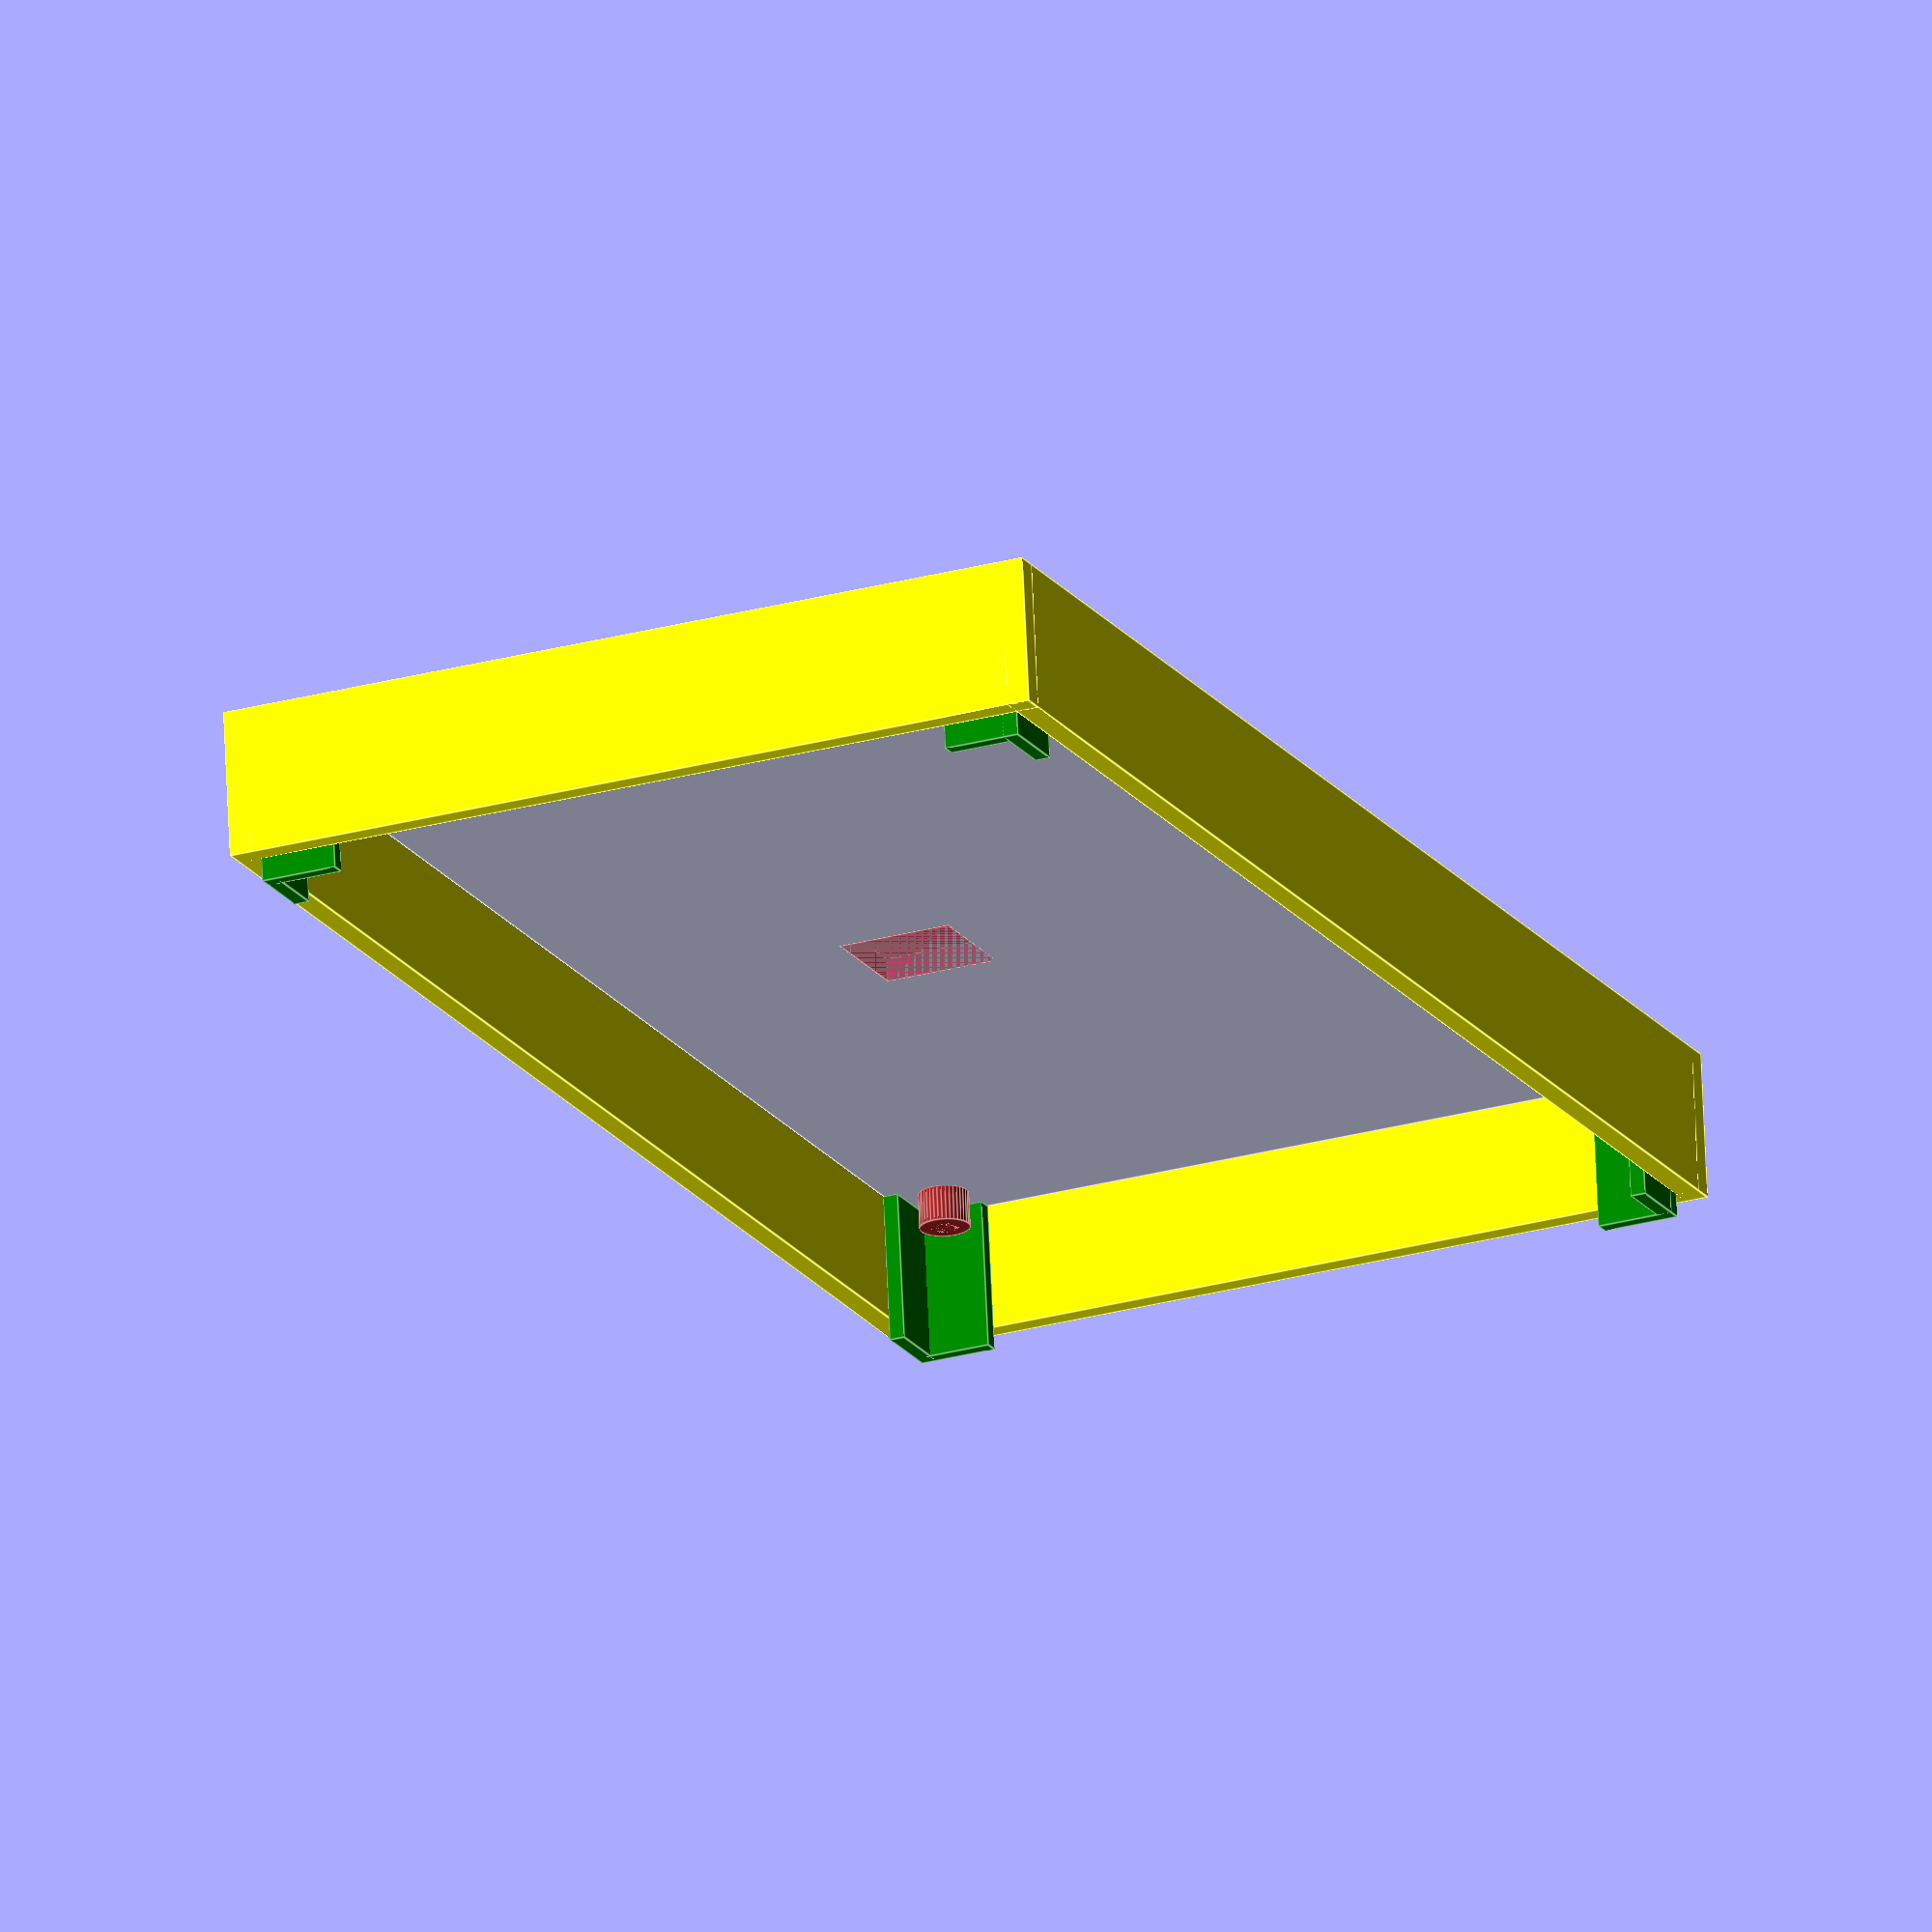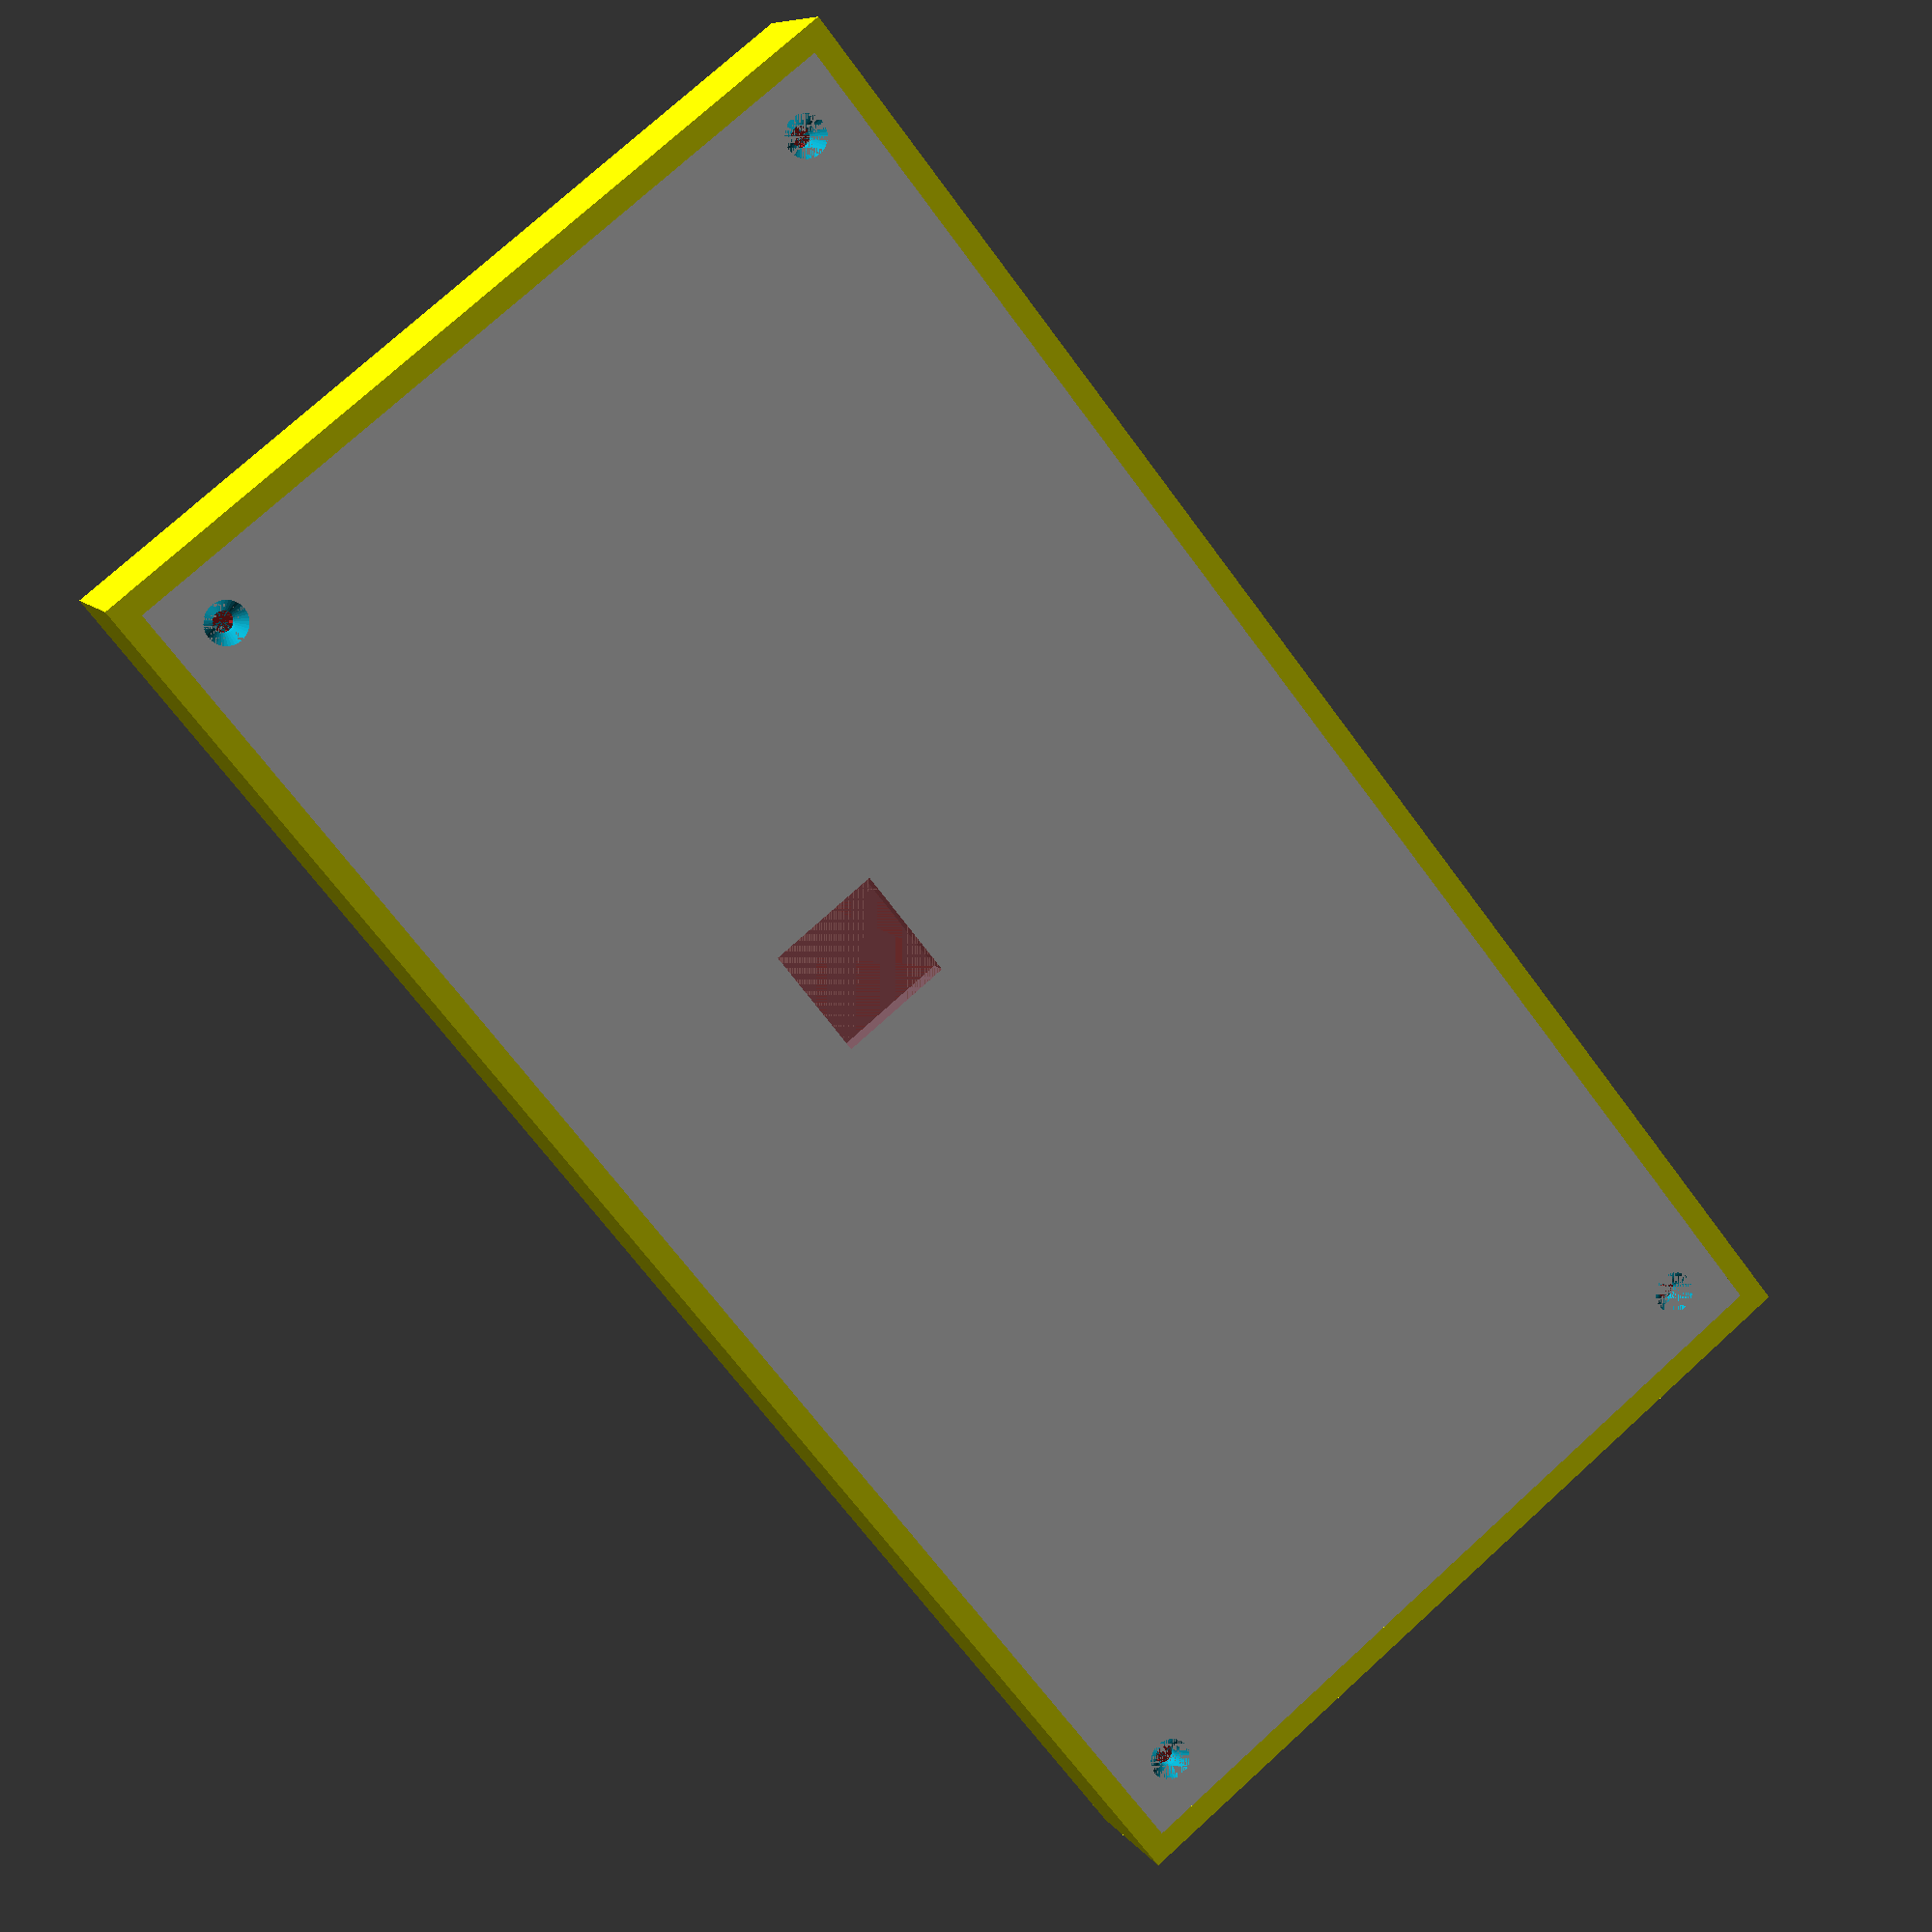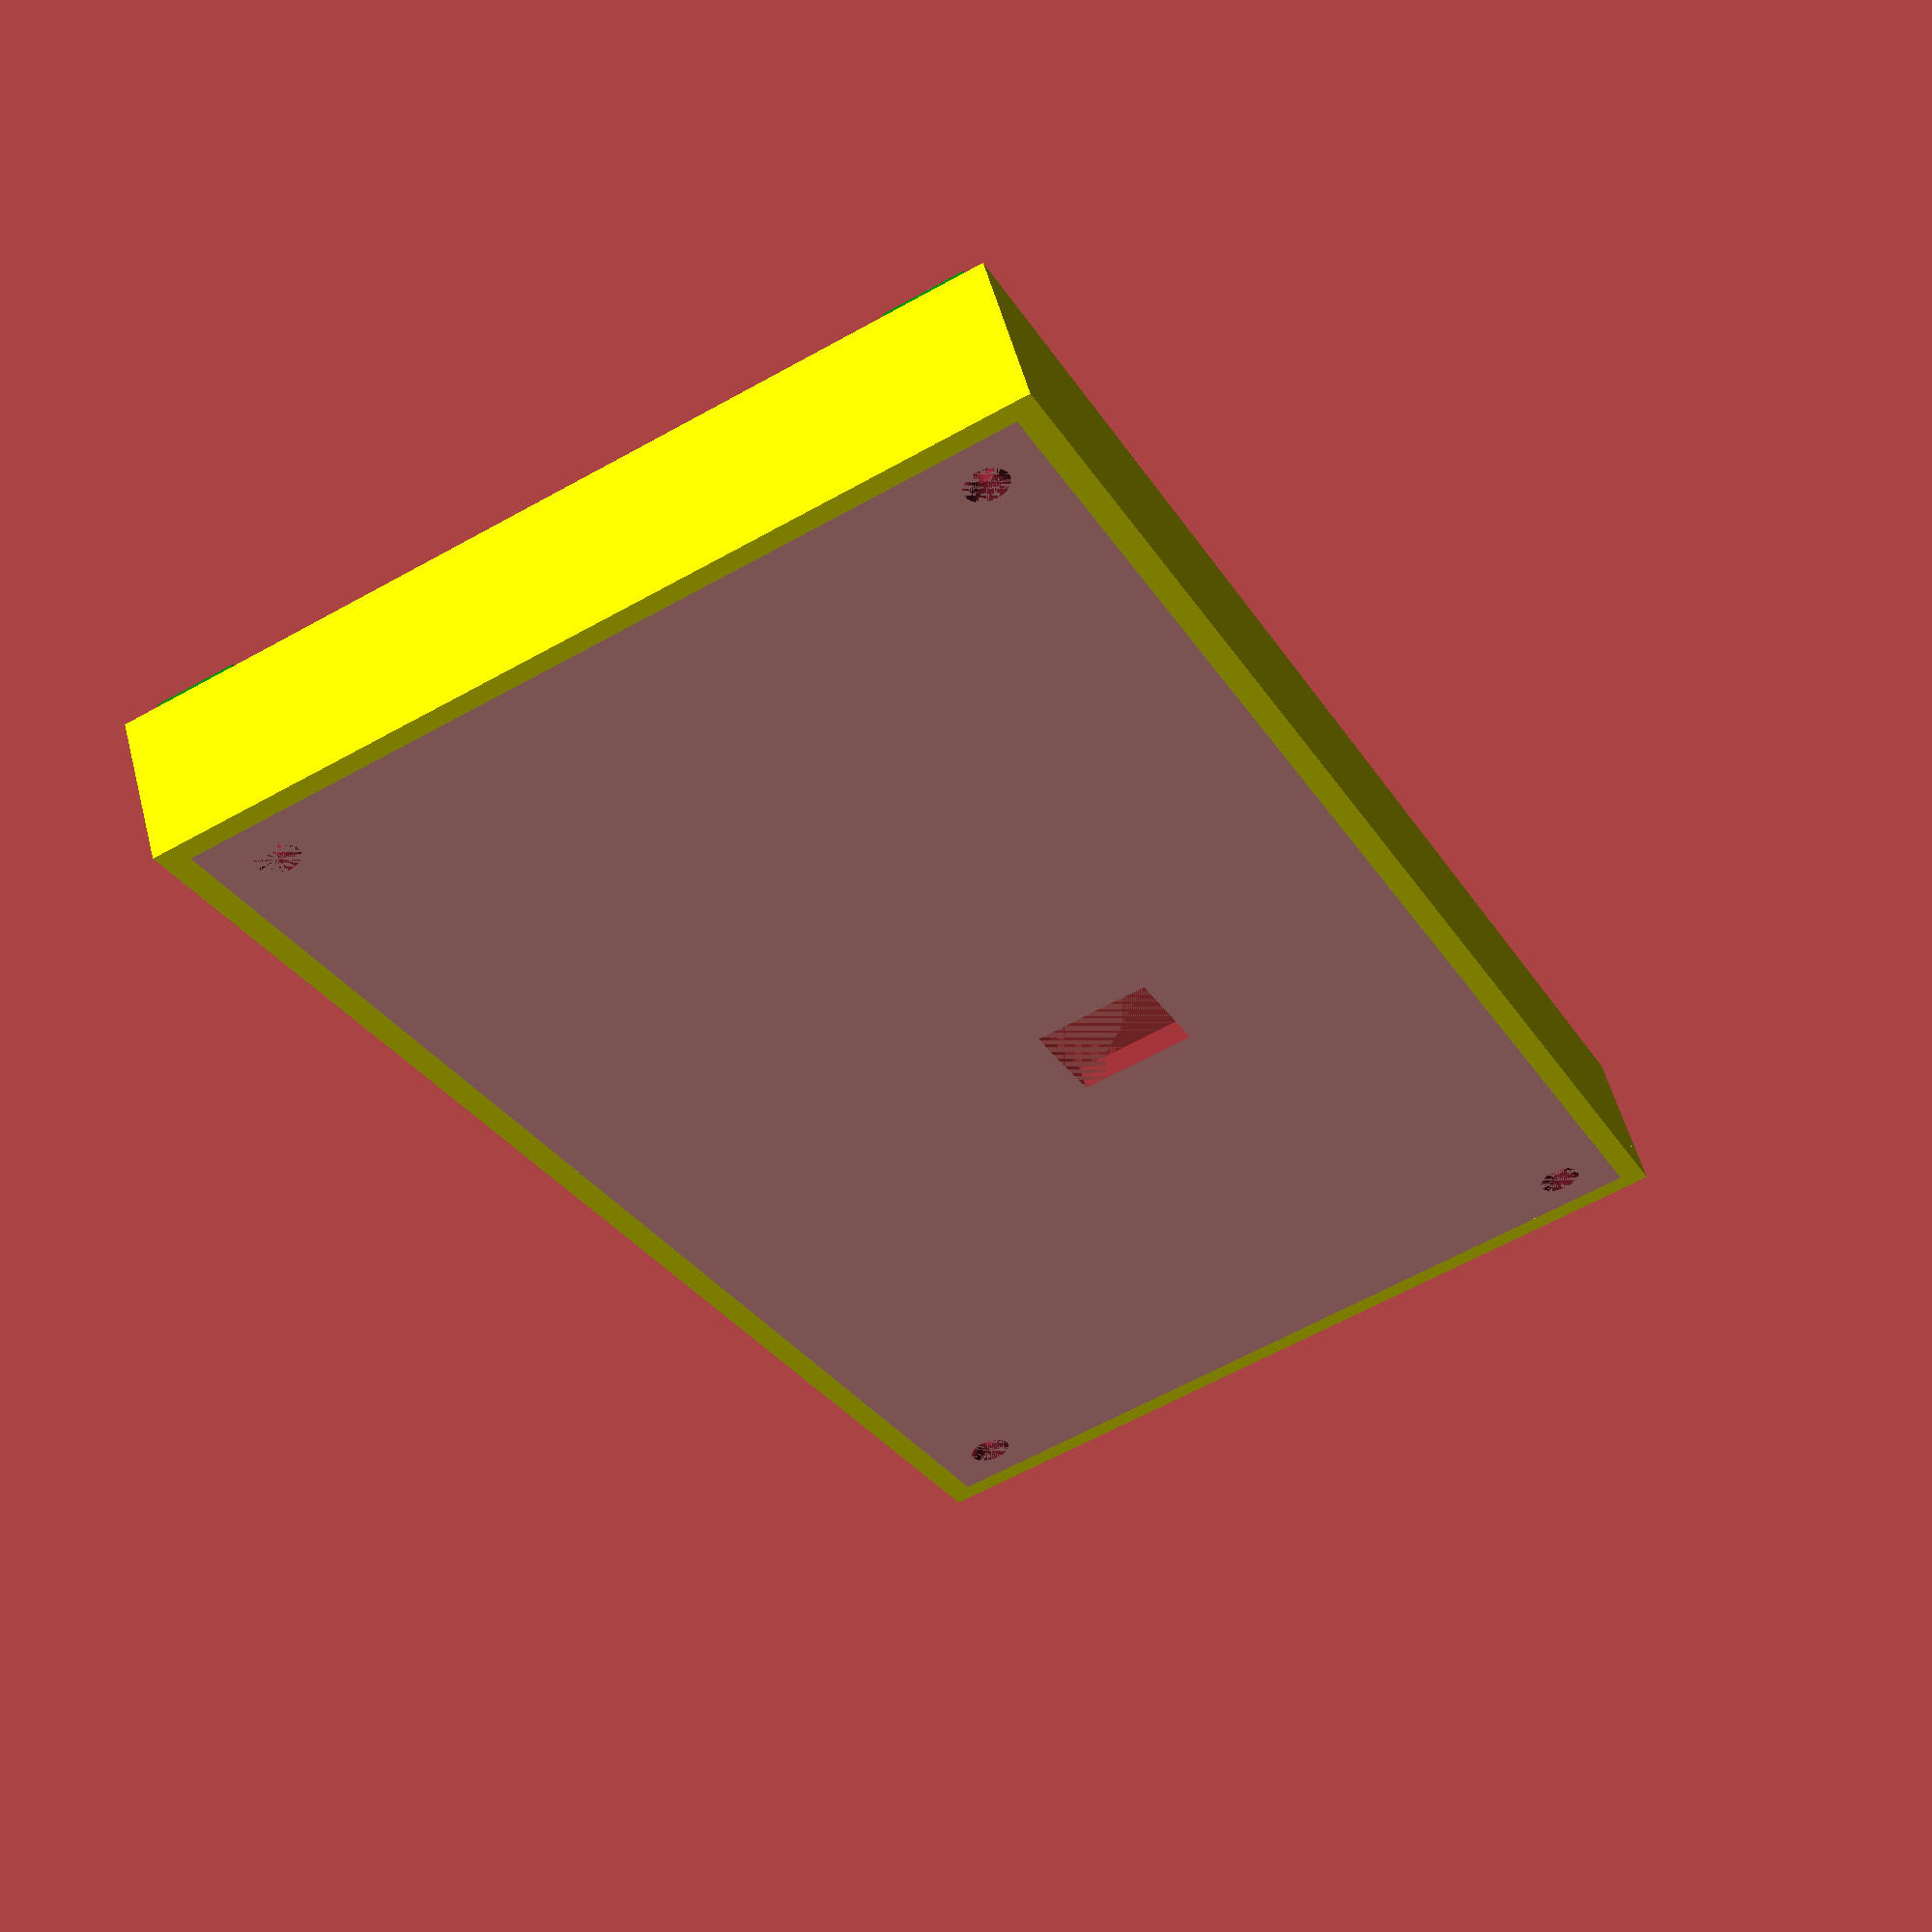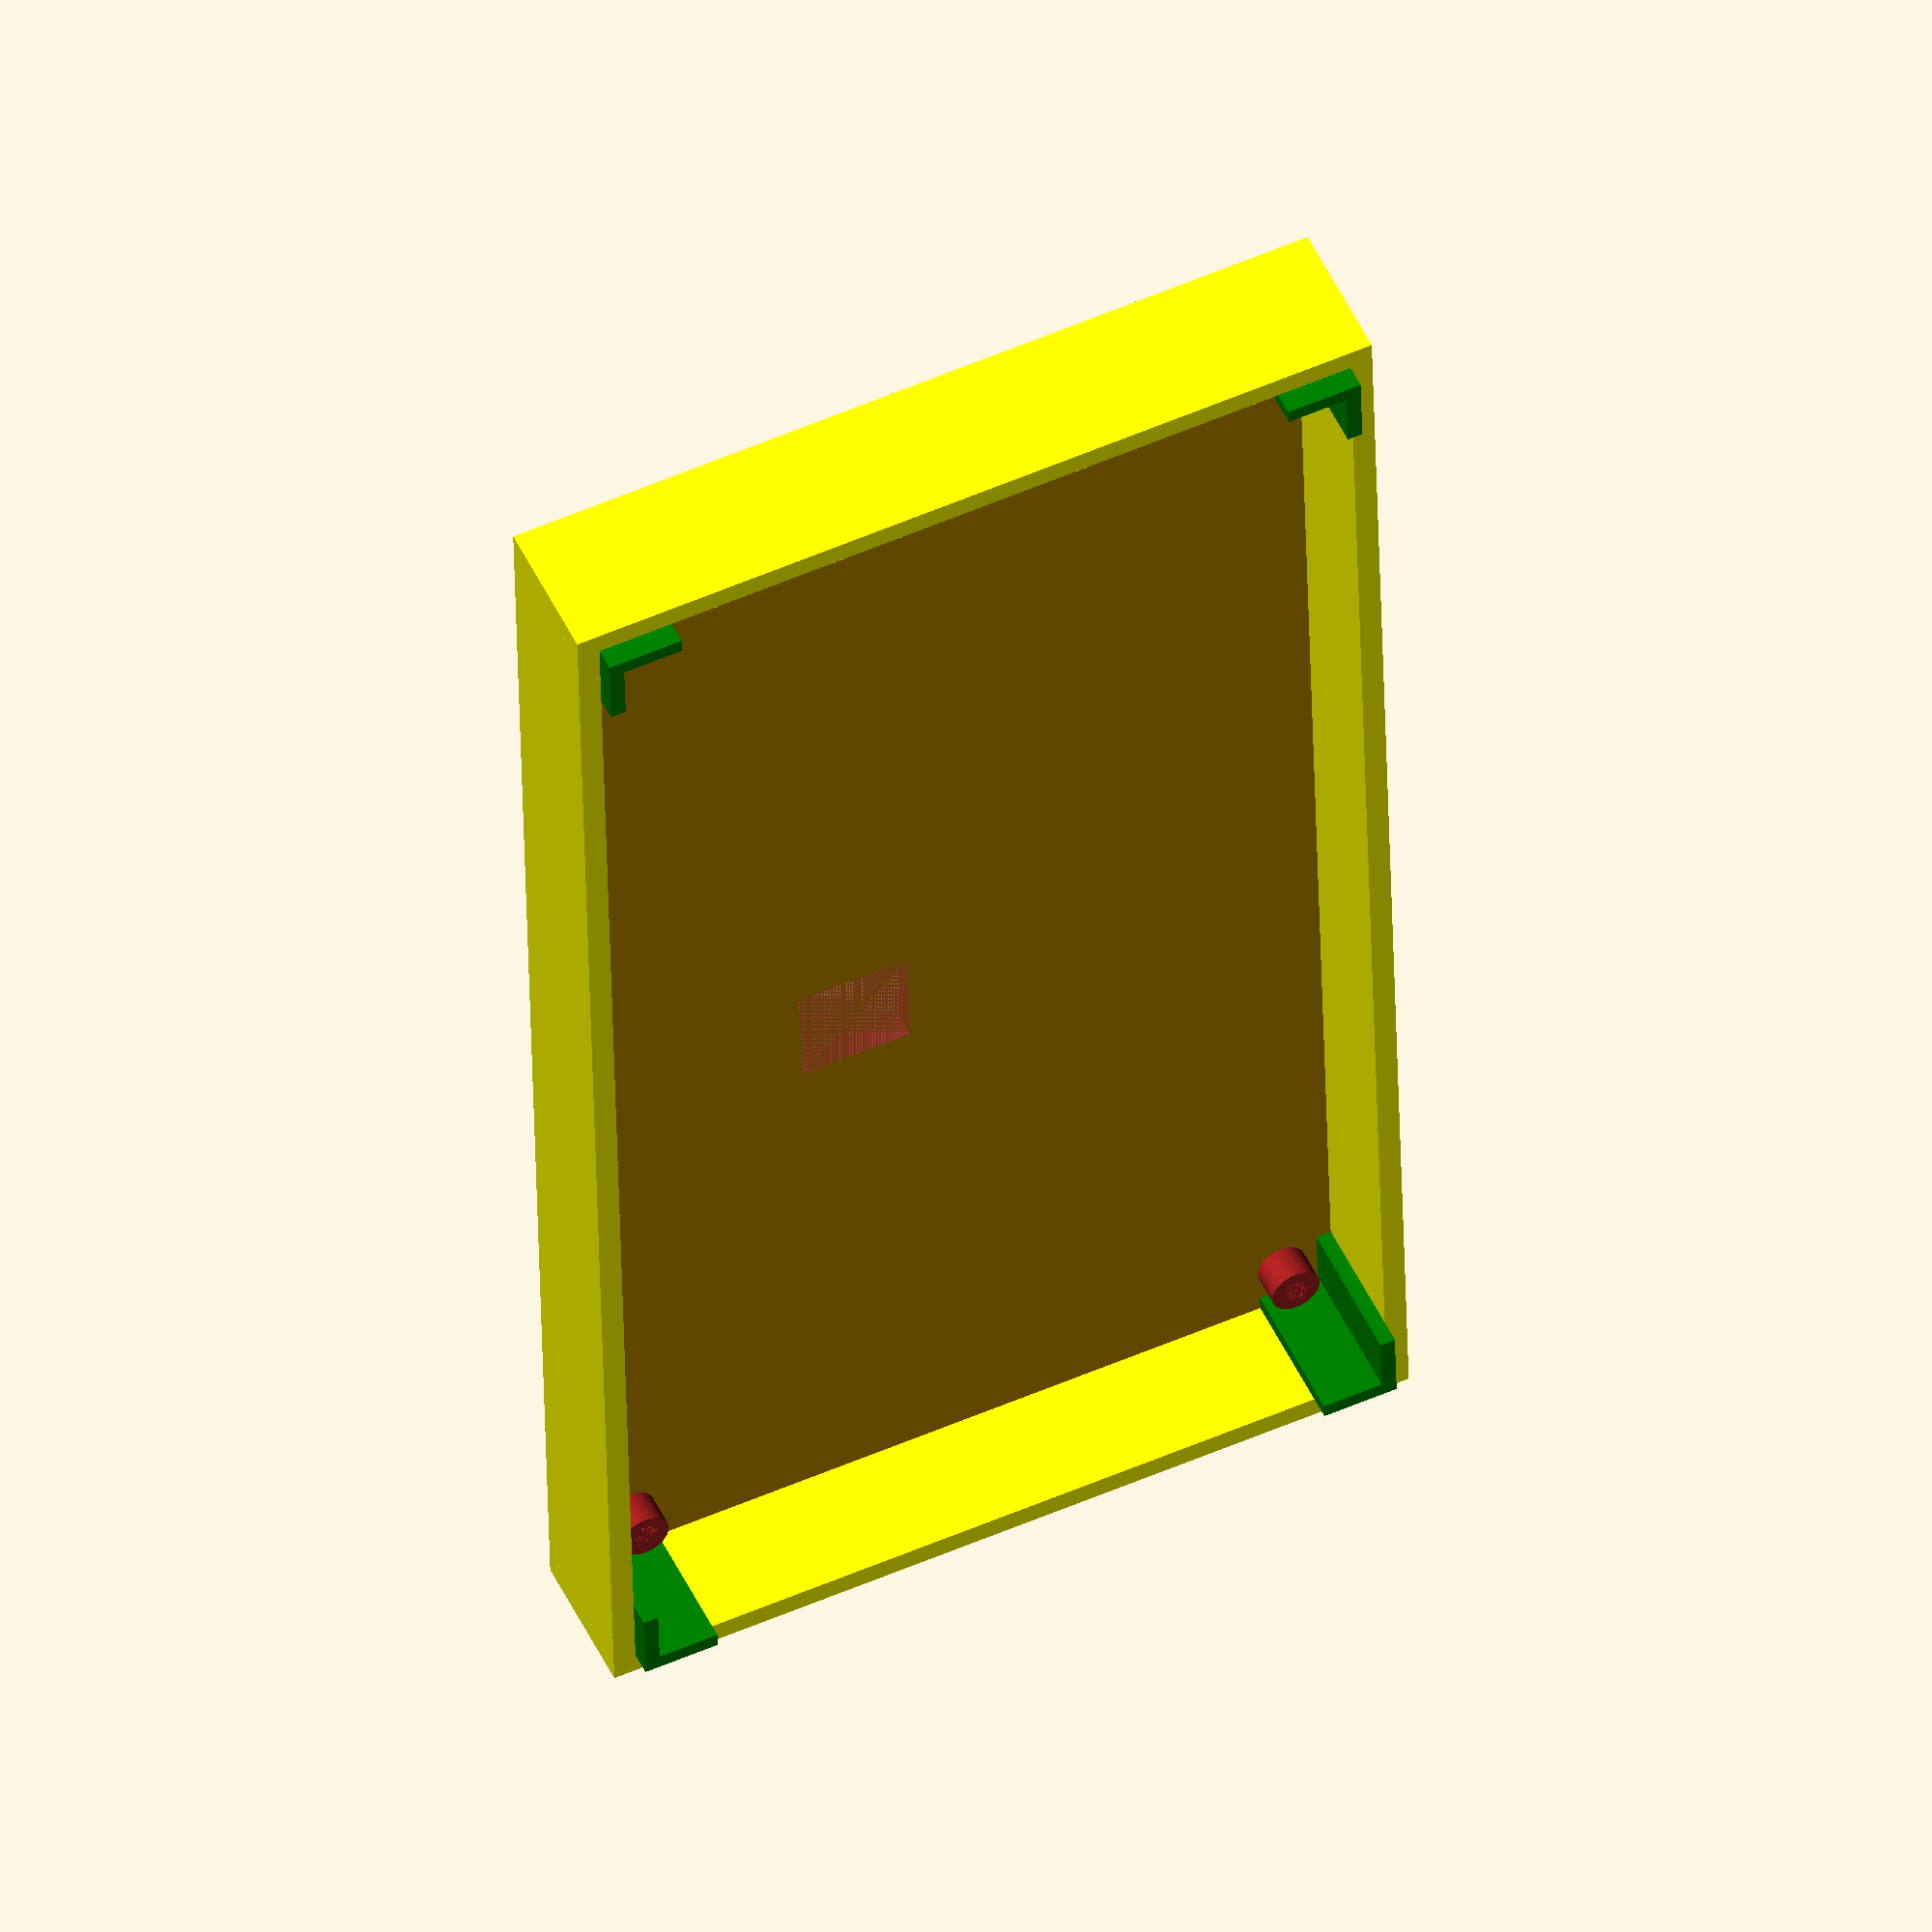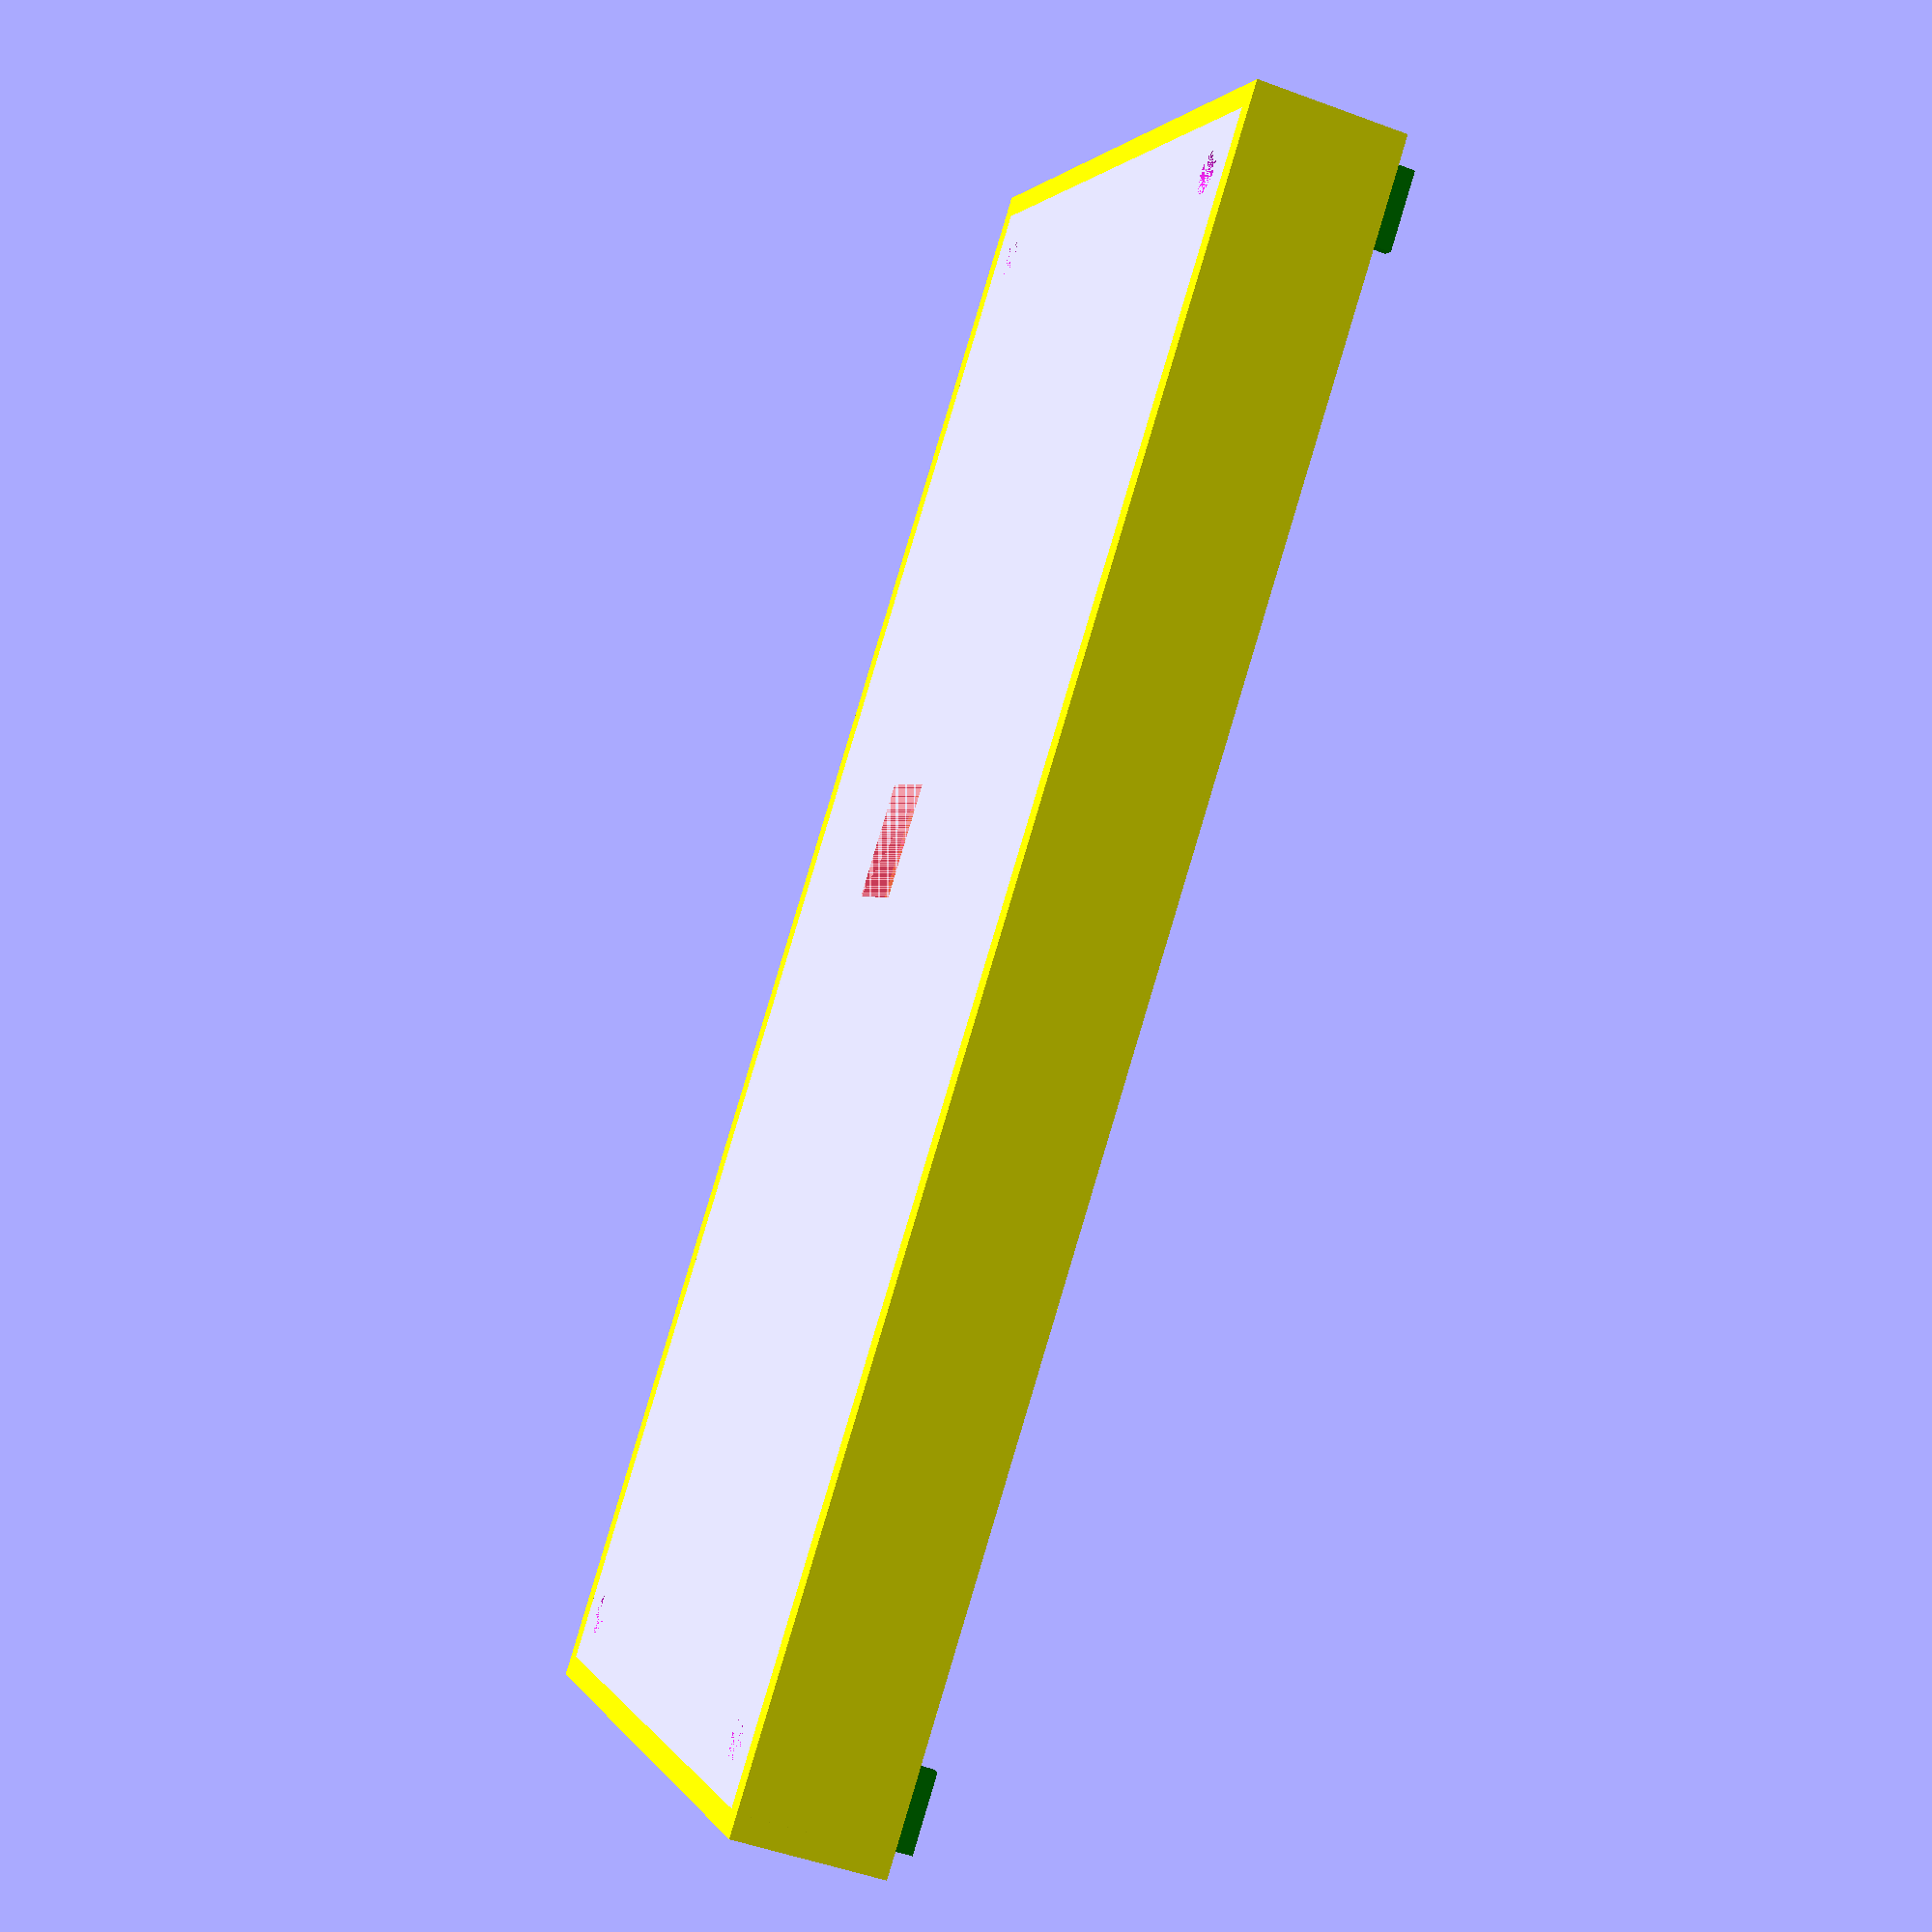
<openscad>
// -------------- Measurements -----------------
groundClearance = 3;
mountingHoleDiameter = 3.5;
sixteenPinConnectorWidth = 28;
sixteenPinConnectorHeight = 8.7;
powerConnectorWidthLarge = 16;
powerConnectorWidthSmall = 14;
powerConnectorHeight = 7.7;
lemoWidth = 7.2;
lemoHeight = 7;
lemoRow1Width = 92;
lemoRow2Width = 77;
lemoRow3Width = 29;
boardThickness = 1.7;
maxHeight = 17.4;
boardDepth = 100;
boardWidth = 200;
mountingHoleDistanceLeftRight = mountingHoleDiameter/2 + 3.2;
mountingHoleDistanceTopBottom = mountingHoleDistanceLeftRight;
lemoRow1DistanceLeft = 16.5;
lemoRow2DistanceBottom = 11.5;
lemoRow3DistanceRight = 40.5;
powerConnectorSmallDistanceRight = 22;
powerConnectorLargeDistanceBottom = 10;
sixteenPinConnectorDistanceRight = 57.5;
switchCenterDistanceTop = 40;
switchCenterDistanceLeft = 115;

// ------------------ Case --------------------- 

caseDistanceBoard = 2;
caseDistanceConnectors = 3;
caseThickness = 3;
caseWidth = boardWidth + 2 * caseDistanceBoard + 2 * caseThickness;
caseDepth = boardDepth + 2 * caseDistanceBoard + 2 * caseThickness;
caseSpacersHeight = groundClearance * 1.5;
caseSpacersThickness = 1.5;
caseBottomHeight = max([lemoHeight, powerConnectorHeight, sixteenPinConnectorHeight]) + caseThickness + caseSpacersHeight + caseDistanceConnectors;
caseTopHeight = caseBottomHeight;

connectorSupportSpacerDistanceLeft = 113 + caseThickness + caseDistanceBoard;
piggySupportSpacerDistanceLeft = 50 + caseThickness + caseDistanceBoard;
nanoSupportSpacerDistanceLeft = 147 + caseThickness + caseDistanceBoard;

caseMountingHoleDistanceLeftRight = caseThickness + caseDistanceBoard + mountingHoleDistanceLeftRight;
caseMountingHoleDistanceTopBottom = caseThickness + caseDistanceBoard + mountingHoleDistanceTopBottom;
countersunkBoltHoleDiameterMin = 2.7;
countersunkBoltHoleDiameterMax = 5.4;
countersunkBoltHoleHeight = 1.6;

rimThickness = 2;
rimCornerLength = 10;
rimHeight = caseTopHeight - caseThickness + 3;

switchHoleWidth = 15;
switchHoleHeight = switchHoleWidth;

// ------------- Print Settings ----------------

print = false;
bottom = false; 
previewBoard = false;
$fn = 40;

// ---------------- Modules --------------------

// Board
module board() {

  translate([0, 0, 0]) {
    
    difference() {

      // actual board
      color("#20C080") {
        cube([boardWidth, boardDepth, boardThickness], center=false);
      }

      // mounting holes
      color("black") {

        // bottom left
        translate([mountingHoleDistanceLeftRight, mountingHoleDistanceTopBottom, 0])
          holePuncher(mountingHoleDiameter, boardThickness);
        // top left
        translate([mountingHoleDistanceLeftRight, boardDepth - mountingHoleDistanceTopBottom, 0])
          holePuncher(mountingHoleDiameter, boardThickness);
        // bottom right
        translate([boardWidth - mountingHoleDistanceLeftRight, mountingHoleDistanceTopBottom, 0])
          holePuncher(mountingHoleDiameter, boardThickness);
        // top right
        translate([boardWidth - mountingHoleDistanceLeftRight, boardDepth - mountingHoleDistanceTopBottom, 0])
          holePuncher(mountingHoleDiameter, boardThickness);

      }

    }

    // ground clearance
    color("lightblue") {
      translate([(boardWidth * 0.2)/2, (boardDepth * 0.2)/2, -groundClearance])
        cube([boardWidth * .80, boardDepth * .80, groundClearance], center=false);
    }

    // lemo rows
    color("gray") {

      // row 1 (bottom)
      translate([lemoRow1DistanceLeft, 0, 0])
        lemoRow(lemoRow1Width);

      // row 2 (left)
      translate([0, lemoRow2Width + lemoRow2DistanceBottom, 0])
        rotate([0, 0, -90])
          lemoRow(lemoRow2Width);

      // row 3 (top)
      translate([boardWidth - lemoRow3DistanceRight, boardDepth, 0])
        rotate([0, 0, 180])
          lemoRow(lemoRow3Width);
      
    }

    // 16-pin & power connectors
    color("#202020") {

      // power connector (small)
      translate([boardWidth - powerConnectorSmallDistanceRight, boardDepth, 0])
        rotate([0, 0, 180])
          powerConnector(powerConnectorWidthSmall);
      
      // power connector (large)
      translate([boardWidth, powerConnectorLargeDistanceBottom, 0])
        rotate([0, 0, 90])
          powerConnector(powerConnectorWidthLarge);

      // 16-pin connector
      translate([boardWidth - sixteenPinConnectorWidth - sixteenPinConnectorDistanceRight, 0, 0])
        sixteenPinConnector();
      
    }
       
  }

}

module holePuncher(diameter, height) {
  cylinder(d=diameter, h=height, center=false, $fn=20);
}

module lemoRow(width, distance=false) {
  if (distance) {
    translate([-caseDistanceConnectors, -25, -caseDistanceConnectors])
      cube([width + 2 * caseDistanceConnectors, 50, caseBottomHeight - caseSpacersHeight]);
  } else {
    translate([0, -12, 0])
      cube([width, 20, lemoHeight]);
  }
}

module powerConnector(width, distance=false) {
  if (distance) {
    translate([-caseDistanceConnectors, -25, -caseDistanceConnectors])
      cube([width + 2 * caseDistanceConnectors, 50, caseBottomHeight - caseSpacersHeight]);
  } else {
    cube([width, 15, powerConnectorHeight]);
  }
}

module sixteenPinConnector(distance=false) {
  if (distance) {
    translate([-caseDistanceConnectors, -25, -caseDistanceConnectors])
      cube([sixteenPinConnectorWidth + 2 * caseDistanceConnectors, 50, caseBottomHeight - caseSpacersHeight]);
  } else {
    translate([0, -9, 0])
      cube([sixteenPinConnectorWidth, 17, sixteenPinConnectorHeight]);
  }
}

// Case - Bottom

module caseBottom() {

  translate([caseThickness, caseThickness, 0]) {

    difference() {
      // bottom pane 
      cube([caseWidth - 2 * caseThickness, caseDepth - 2 * caseThickness, caseThickness]);

      // countersunken bolt holes
      translate([caseMountingHoleDistanceLeftRight - caseThickness, caseMountingHoleDistanceTopBottom - caseThickness, 0])
        countersunkBoltHole();
      translate([caseMountingHoleDistanceLeftRight - caseThickness, caseDepth - caseThickness - caseMountingHoleDistanceTopBottom, 0])
        countersunkBoltHole();
      translate([caseWidth - caseThickness - caseMountingHoleDistanceLeftRight, caseMountingHoleDistanceTopBottom - caseThickness, 0])
        countersunkBoltHole();
      translate([caseWidth - caseThickness - caseMountingHoleDistanceLeftRight, caseDepth - caseThickness - caseMountingHoleDistanceTopBottom, 0])
        countersunkBoltHole();

    }

  }
    
  // spacers
  color("#A02020") {

    translate([caseMountingHoleDistanceLeftRight, caseMountingHoleDistanceTopBottom, caseThickness])
      spacer(mountingHoleDiameter, caseSpacersThickness, caseSpacersHeight);
    translate([caseMountingHoleDistanceLeftRight, caseDepth - caseMountingHoleDistanceTopBottom, caseThickness])
      spacer(mountingHoleDiameter, caseSpacersThickness, caseSpacersHeight);
    translate([caseWidth - caseMountingHoleDistanceLeftRight, caseMountingHoleDistanceTopBottom, caseThickness])
      spacer(mountingHoleDiameter, caseSpacersThickness, caseSpacersHeight);
    translate([caseWidth - caseMountingHoleDistanceLeftRight, caseDepth - caseMountingHoleDistanceTopBottom, caseThickness])
      spacer(mountingHoleDiameter, caseSpacersThickness, caseSpacersHeight);
    // support spacers (no screw hole)
    translate([connectorSupportSpacerDistanceLeft, caseDepth - caseMountingHoleDistanceTopBottom, caseThickness])
      spacer(mountingHoleDiameter, caseSpacersThickness, caseSpacersHeight);
    translate([connectorSupportSpacerDistanceLeft, caseMountingHoleDistanceTopBottom, caseThickness])
      spacer(mountingHoleDiameter, caseSpacersThickness, caseSpacersHeight);
    translate([piggySupportSpacerDistanceLeft, caseDepth/2, caseThickness])
      spacer(mountingHoleDiameter, caseSpacersThickness, caseSpacersHeight);
    translate([nanoSupportSpacerDistanceLeft, caseDepth*2/3, caseThickness])
      spacer(mountingHoleDiameter, caseSpacersThickness, caseSpacersHeight);
      
  }

  // sides
  color("yellow") {

    difference() {

      union() {
        // front
        cube([caseWidth, caseThickness, caseBottomHeight], center=false);
        //back
        translate([0, caseDepth - caseThickness, 0])
          cube([caseWidth, caseThickness, caseBottomHeight], center=false);
        // left  
        cube([caseThickness, caseDepth, caseBottomHeight], center=false);
        // right
        translate([caseWidth - caseThickness, 0, 0])
          cube([caseThickness, caseDepth, caseBottomHeight], center=false);
      }

      translate([caseDistanceBoard + caseThickness, caseDistanceBoard + caseThickness, caseThickness + caseSpacersHeight])
        connectorSlots();
        
    }
      
  }
  
}

module spacer(innerDiameter, thickness, height) {

  difference() {
    cylinder(r=(innerDiameter/2 + thickness), h=height, center = false);
    cylinder(d=innerDiameter, h=height, center = false);
  }
  
}

module countersunkBoltHole() {
  union() {
    cylinder(d1=countersunkBoltHoleDiameterMax, d2=countersunkBoltHoleDiameterMin, h=countersunkBoltHoleHeight, center = false);
    cylinder(d=countersunkBoltHoleDiameterMin, h=caseThickness, center = false);

  }
}

module connectorSlots() {

  // lemo rows
  color("gray") {

    // row 1 (bottom)
    translate([lemoRow1DistanceLeft, 0, 0])
      lemoRow(lemoRow1Width, distance=true);

    // row 2 (left)
    translate([0, lemoRow2Width + lemoRow2DistanceBottom, 0])
      rotate([0, 0, -90])
        lemoRow(lemoRow2Width, distance=true);

    // row 3 (top)
    translate([boardWidth - lemoRow3DistanceRight, boardDepth, 0])
      rotate([0, 0, 180])
        lemoRow(lemoRow3Width, distance=true);
    
  }

  // 16-pin & power connectors
  color("#202020") {

    // power connector (small)
    translate([boardWidth - powerConnectorSmallDistanceRight, boardDepth, 0])
      rotate([0, 0, 180])
        powerConnector(powerConnectorWidthSmall, distance=true);
    
    // power connector (large)
    translate([boardWidth, powerConnectorLargeDistanceBottom, 0])
      rotate([0, 0, 90])
        powerConnector(powerConnectorWidthLarge, distance=true);

    // 16-pin connector
    translate([boardWidth - sixteenPinConnectorWidth - sixteenPinConnectorDistanceRight, 0, 0])
      sixteenPinConnector(distance=true);
    
  }
  
}

// Case - Top
module caseTop() {

  translate([caseThickness, caseThickness, 0]) {

    difference() {
      // top pane 
      cube([caseWidth - 2 * caseThickness, caseDepth - 2 * caseThickness, caseThickness]);

      // countersunken bolt holes
      translate([caseMountingHoleDistanceLeftRight - caseThickness, caseMountingHoleDistanceTopBottom - caseThickness, 0])
        countersunkBoltHole();
      translate([caseMountingHoleDistanceLeftRight - caseThickness, caseDepth - caseThickness - caseMountingHoleDistanceTopBottom, 0])
        countersunkBoltHole();
      translate([caseWidth - caseThickness - caseMountingHoleDistanceLeftRight, caseMountingHoleDistanceTopBottom - caseThickness, 0])
        countersunkBoltHole();
      translate([caseWidth - caseThickness - caseMountingHoleDistanceLeftRight, caseDepth - caseThickness - caseMountingHoleDistanceTopBottom, 0])
        countersunkBoltHole();

      // switch hole
      #translate([switchCenterDistanceLeft - switchHoleWidth/2, switchCenterDistanceTop - switchHoleHeight/2, 0])
        cube([switchHoleWidth, switchHoleHeight, caseThickness]);

    }

  }
    
  // spacers
  color("#A02020") {

    translate([caseMountingHoleDistanceLeftRight, caseMountingHoleDistanceTopBottom, caseThickness])
      spacer(mountingHoleDiameter, caseSpacersThickness, caseSpacersHeight);
    translate([caseMountingHoleDistanceLeftRight, caseDepth - caseMountingHoleDistanceTopBottom, caseThickness])
      spacer(mountingHoleDiameter, caseSpacersThickness, caseSpacersHeight);
    translate([caseWidth - caseMountingHoleDistanceLeftRight, caseMountingHoleDistanceTopBottom, caseThickness])
      spacer(mountingHoleDiameter, caseSpacersThickness, caseSpacersHeight);
    translate([caseWidth - caseMountingHoleDistanceLeftRight, caseDepth - caseMountingHoleDistanceTopBottom, caseThickness])
      spacer(mountingHoleDiameter, caseSpacersThickness, caseSpacersHeight);
      
  }

  // sides
  color("yellow") {

    // front
    cube([caseWidth, caseThickness, caseTopHeight], center=false);
    //back
    translate([0, caseDepth - caseThickness, 0])
      cube([caseWidth, caseThickness, caseTopHeight], center=false);
    // left  
    cube([caseThickness, caseDepth, caseTopHeight], center=false);
    // right
    translate([caseWidth - caseThickness, 0, 0])
      cube([caseThickness, caseDepth, caseTopHeight], center=false);
      
  }

  // rim
  color("green") {

    translate([caseThickness, caseThickness, caseThickness]) {
      cornerRim();
    }

    translate([caseThickness, caseDepth - caseThickness, caseThickness]) {
      rotate([0, 0, 270])
        cornerRim();
    }

    translate([caseWidth - caseThickness, caseThickness, caseThickness]) {
      rotate([0, 0, 90])
        cornerRim();
    }

    translate([caseWidth - caseThickness, caseDepth - caseThickness, caseThickness]) {
      rotate([0, 0, 180])
        cornerRim();
    }
    
  }

}

module cornerRim() {

  cube([rimCornerLength, rimThickness, rimHeight]);
  cube([rimThickness, rimCornerLength, rimHeight]);
  
} 


if (print) {

  if (bottom) {
    caseBottom();
  } else {
    caseTop();
  }

} else {

  if (bottom) {

    if (previewBoard) {
      caseBottom();
      translate([caseDistanceBoard + caseThickness, caseDistanceBoard + caseThickness, caseThickness + caseSpacersHeight])
        board();
    } else {
      caseBottom();
    }
    
  } else {
    translate([0, caseDepth, caseTopHeight])
      rotate([180, 0,0 ])
        caseTop();
  }

}
</openscad>
<views>
elev=290.1 azim=114.0 roll=177.5 proj=o view=edges
elev=351.5 azim=231.5 roll=341.0 proj=p view=wireframe
elev=304.9 azim=64.3 roll=345.2 proj=p view=wireframe
elev=128.8 azim=271.4 roll=24.8 proj=o view=wireframe
elev=229.7 azim=139.2 roll=112.3 proj=p view=wireframe
</views>
